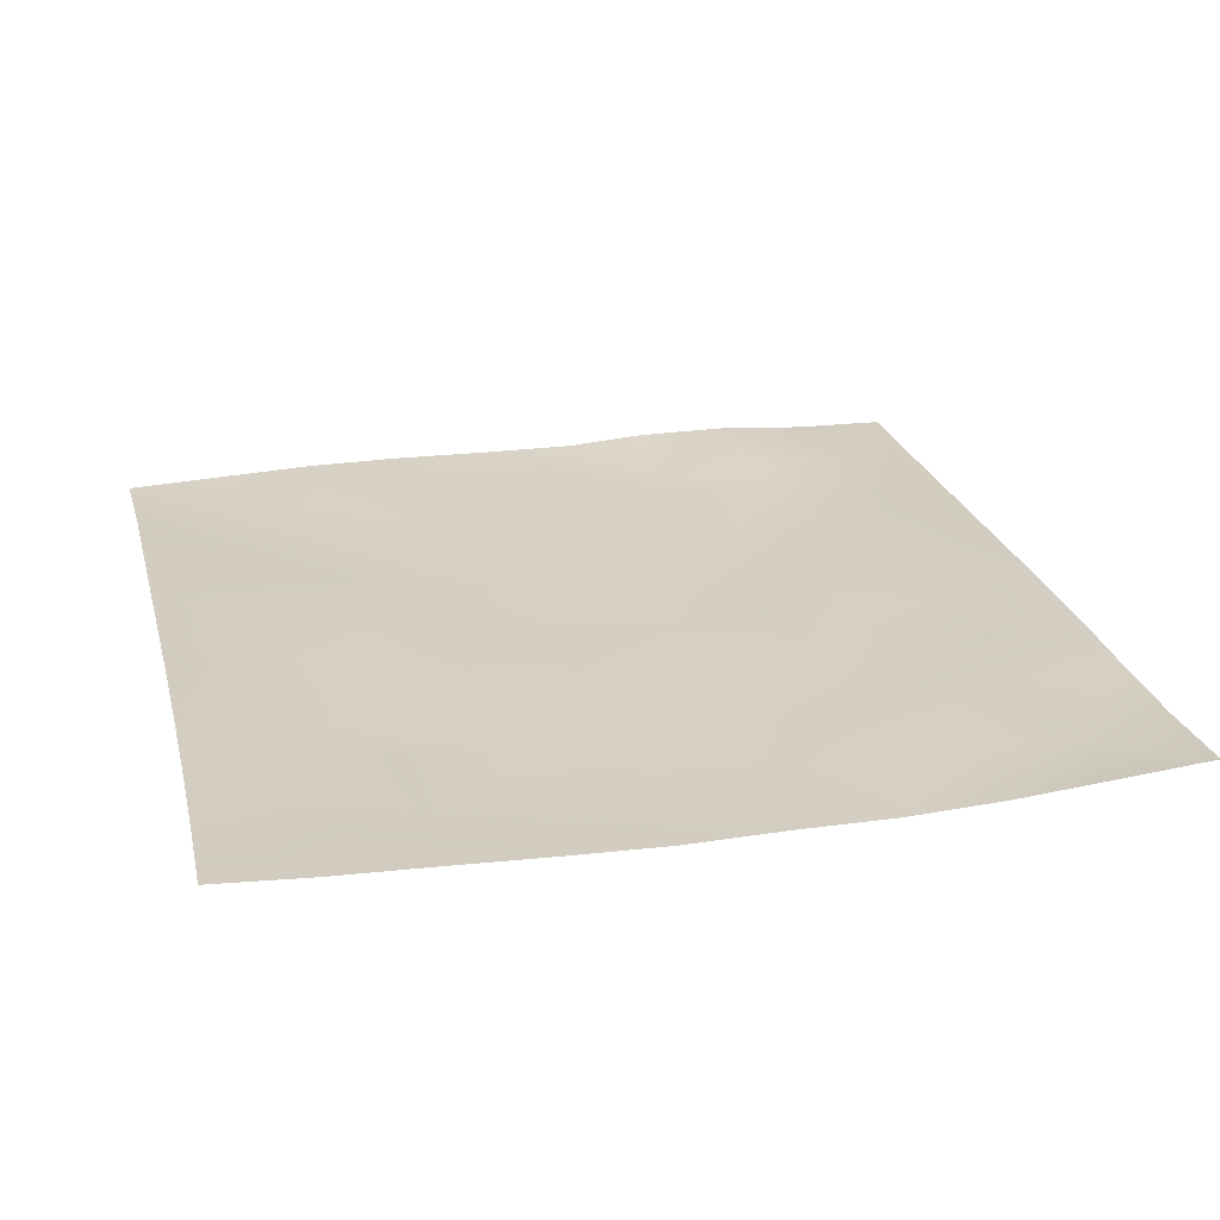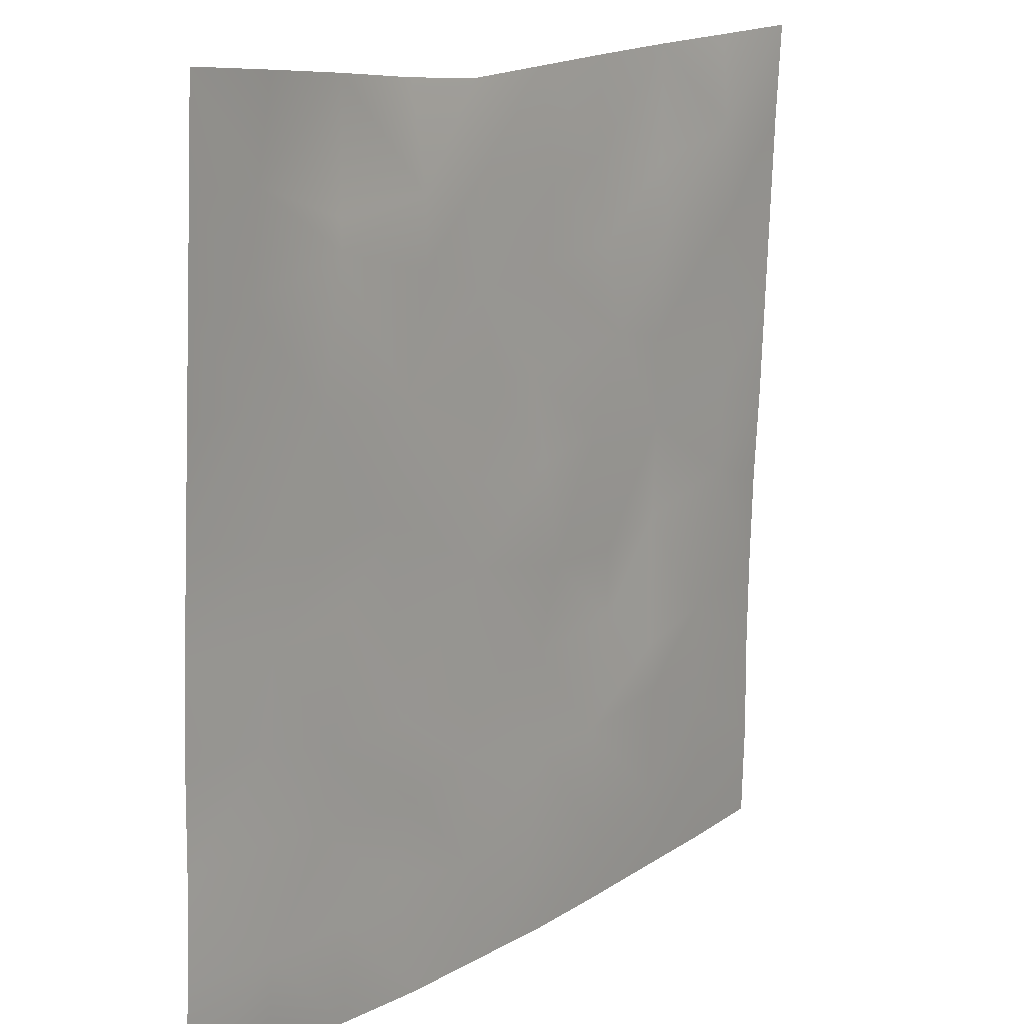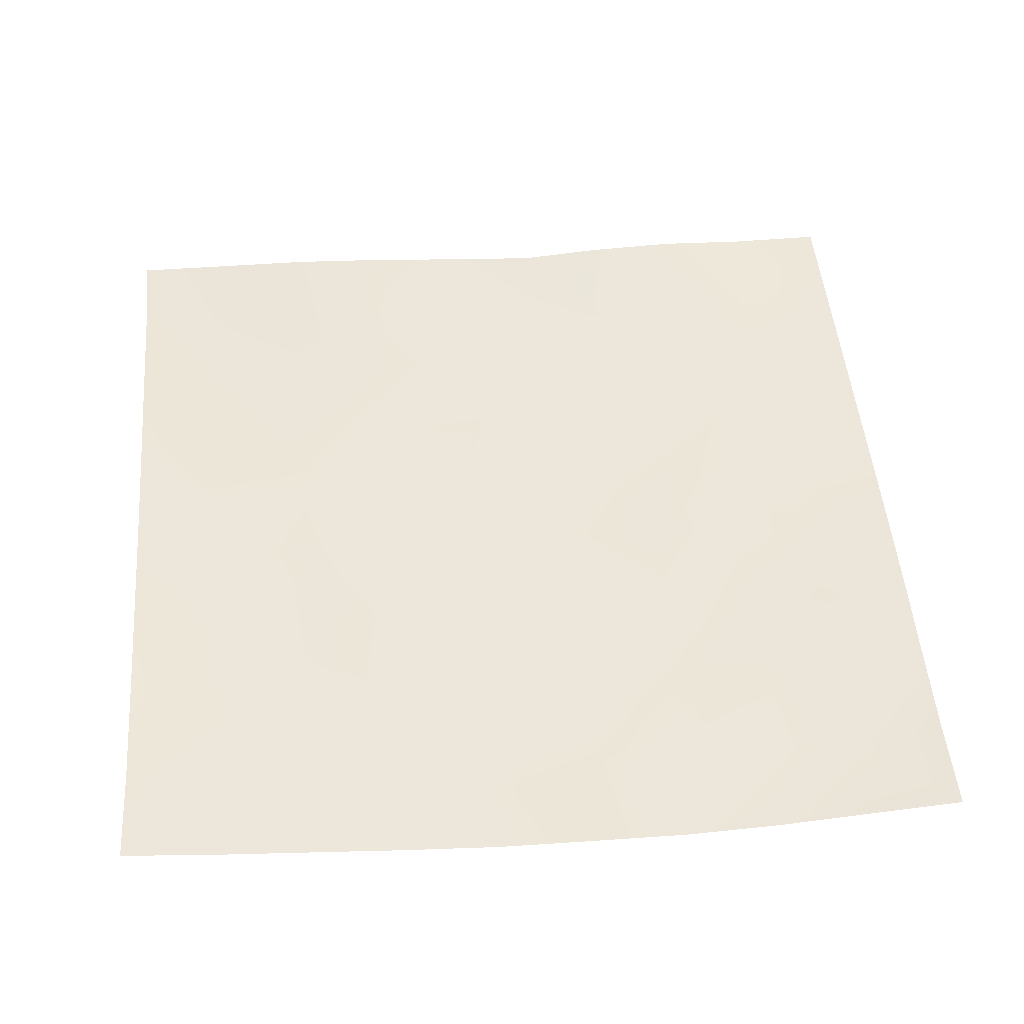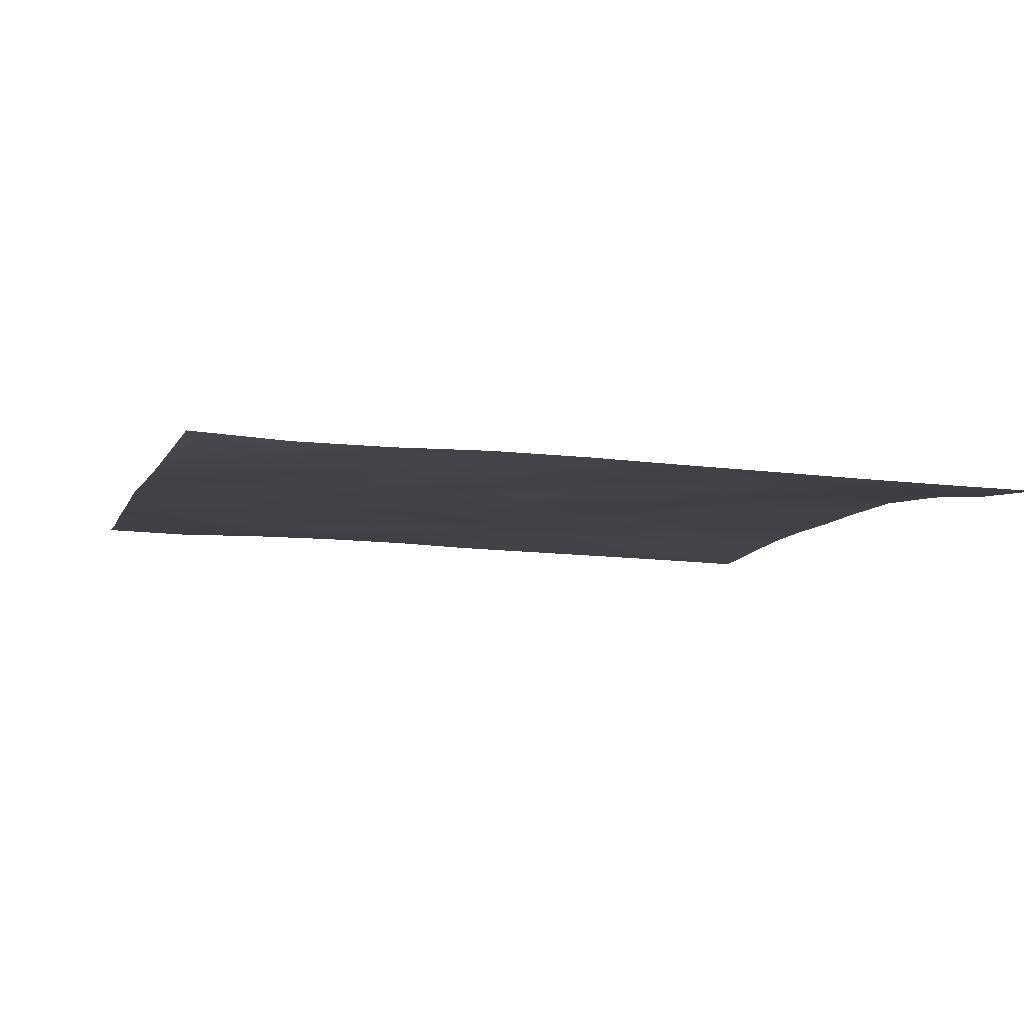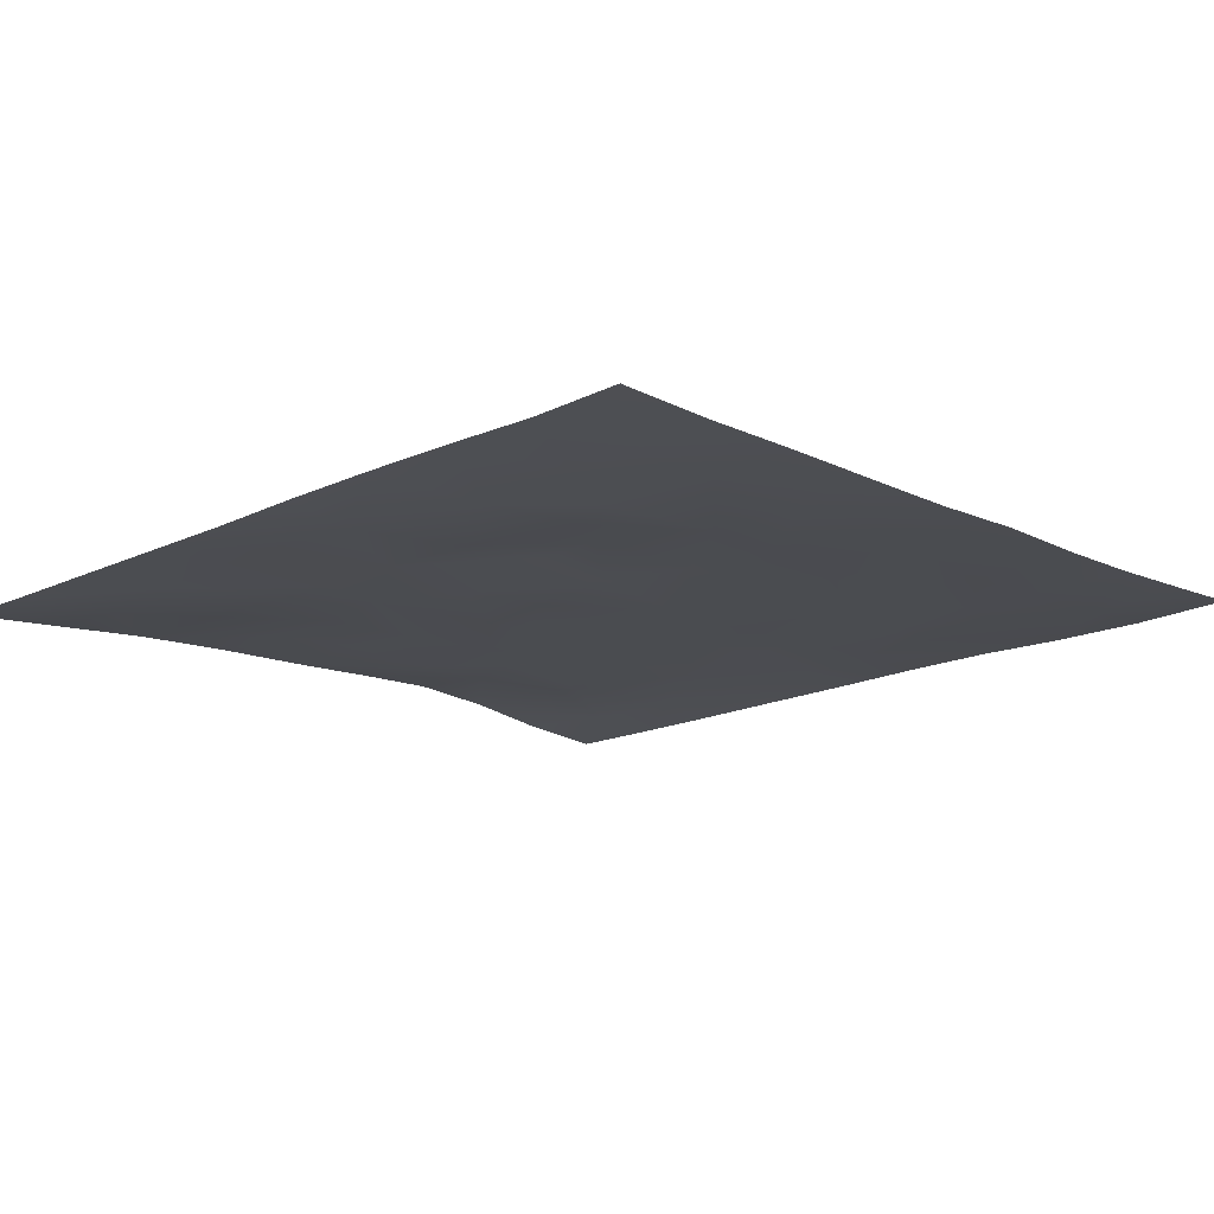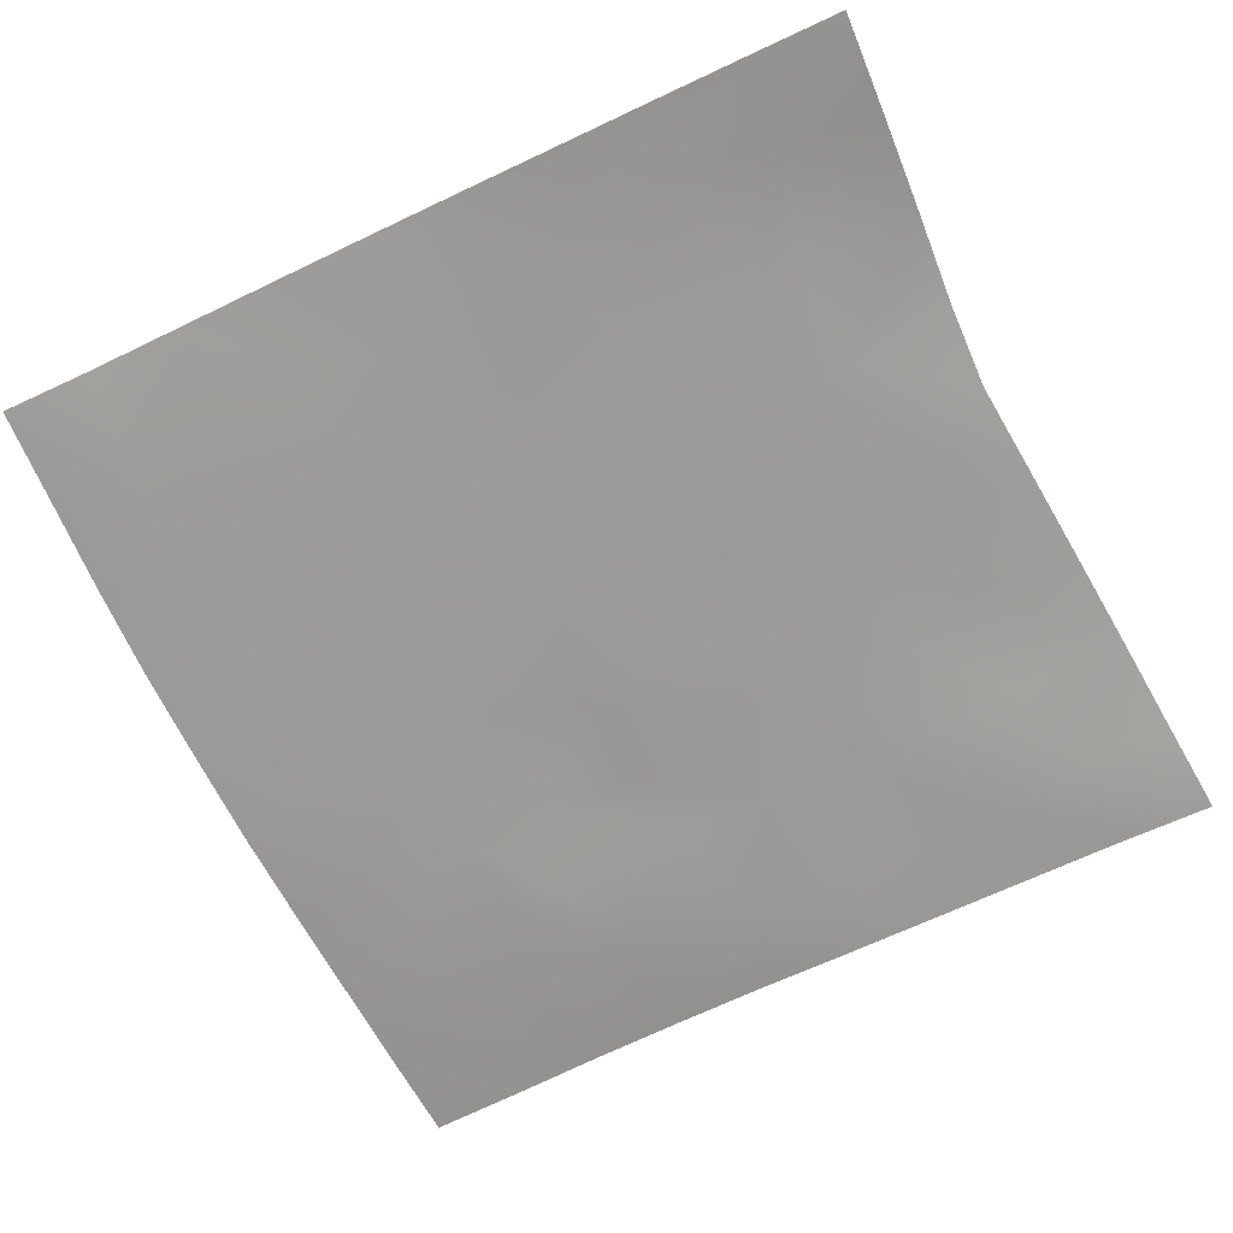
<metadata>
{"format":"obj","ext":"obj","renderer":"f3d","projection":"perspective","resolution":1024,"background":"white","views":[{"elev":26.2,"azim":-13.1,"up":"+Z"},{"elev":13.6,"azim":128.0,"up":"+Y"},{"elev":51.8,"azim":-4.1,"up":"+Z"},{"elev":-6.6,"azim":74.7,"up":"+Z"},{"elev":-14.8,"azim":-46.3,"up":"+Z"},{"elev":-69.6,"azim":116.7,"up":"+Z"}]}
</metadata>
<code>
o GNATVCloth
v -4.924 -5.009 0.2789
v 5.186 -5.006 0.2893
v -5.013 5.021 0.004229
v 4.987 5.021 0.004229
v -3.809 -5.046 0.2258
v -2.689 -5.083 0.2054
v -1.565 -5.116 0.1743
v -0.4371 -5.141 0.1506
v 0.6924 -5.152 0.1707
v 1.821 -5.136 0.1515
v 2.949 -5.099 0.1739
v 4.069 -5.051 0.2302
v 3.856 4.934 0.06778
v 2.742 4.842 0.1875
v 1.628 4.737 0.2358
v 0.6507 4.679 0.1974
v -0.4669 4.752 0.1792
v -1.589 4.824 0.1758
v -2.721 4.892 0.1471
v -3.86 4.955 0.07598
v -4.978 3.904 0.04292
v -4.963 2.787 0.07828
v -4.947 1.671 0.1123
v -4.931 0.5548 0.1468
v -4.917 -0.5597 0.1989
v -4.909 -1.674 0.2294
v -4.904 -2.787 0.2432
v -4.908 -3.9 0.2373
v 5.161 -3.894 0.2233
v 5.145 -2.781 0.2029
v 5.126 -1.668 0.2084
v 5.108 -0.5553 0.1816
v 5.089 0.5584 0.1397
v 5.065 1.673 0.1028
v 5.043 2.789 0.06412
v 5.017 3.905 0.03116
v -3.734 -3.897 0.1808
v -3.698 -3.248 0.1719
v -3.563 -1.96 0.1309
v -4.034 -0.2982 0.1418
v -4.075 0.7185 0.135
v -4.083 1.508 0.1188
v -4.041 2.8 0.0834
v -3.9 3.886 0.03606
v -2.601 -4.059 0.1543
v -2.683 -2.788 0.1386
v -2.567 -2.198 0.1159
v -2.659 -0.6537 0.1759
v -2.712 0.4783 0.1668
v -2.665 1.527 0.1398
v -2.809 2.872 0.1017
v -2.708 3.556 0.1516
v -1.536 -4.297 0.1484
v -1.38 -2.983 0.1354
v -1.783 -1.687 0.1912
v -1.777 -0.8902 0.1841
v -1.448 0.6044 0.1308
v -1.928 1.668 0.1364
v -1.661 2.714 0.1561
v -1.499 3.702 0.1596
v -0.1077 -4.399 0.1291
v -0.4645 -2.956 0.1308
v -0.4352 -1.812 0.1642
v -0.7394 -0.8296 0.1407
v -0.5203 0.3843 0.1425
v -0.3002 1.417 0.1544
v -0.5016 2.61 0.1545
v -0.6833 3.479 0.1541
v 0.866 -3.98 0.1498
v 0.9364 -2.69 0.1476
v 0.64 -1.9 0.1517
v 0.7122 -0.5642 0.1222
v 0.6725 0.3446 0.1514
v 0.3743 1.459 0.1618
v 0.5958 2.427 0.1571
v 0.615 3.652 0.142
v 2.086 -3.732 0.161
v 1.804 -2.927 0.141
v 1.944 -1.998 0.1497
v 2.087 -0.4647 0.1618
v 2.065 0.22 0.1309
v 1.899 1.476 0.1053
v 1.473 2.751 0.1792
v 1.524 3.544 0.1407
v 2.933 -3.984 0.1471
v 3.235 -2.893 0.1926
v 3.08 -2.021 0.1105
v 2.829 -0.563 0.1755
v 3.066 0.2359 0.1723
v 3.147 1.534 0.1199
v 2.83 3.093 0.1354
v 2.784 3.428 0.1842
v 4.065 -4.006 0.1332
v 3.799 -2.759 0.1963
v 3.999 -1.716 0.1837
v 3.925 -0.763 0.1386
v 3.975 0.2496 0.1434
v 4.245 1.774 0.1247
v 4.198 2.739 0.09934
v 4.067 3.861 0.0709
f 100 4 13
f 44 3 21
f 44 19 20
f 60 19 52
f 60 17 18
f 76 17 68
f 84 16 76
f 84 14 15
f 100 14 92
f 11 93 85
f 93 86 85
f 94 87 86
f 87 96 88
f 96 89 88
f 97 90 89
f 90 99 91
f 91 100 92
f 10 85 77
f 77 86 78
f 78 87 79
f 79 88 80
f 88 81 80
f 81 90 82
f 82 91 83
f 91 84 83
f 10 69 9
f 69 78 70
f 70 79 71
f 79 72 71
f 72 81 73
f 73 82 74
f 82 75 74
f 83 76 75
f 9 61 8
f 69 62 61
f 62 71 63
f 63 72 64
f 72 65 64
f 65 74 66
f 66 75 67
f 67 76 68
f 8 53 7
f 53 62 54
f 54 63 55
f 55 64 56
f 64 57 56
f 57 66 58
f 58 67 59
f 59 68 60
f 6 53 45
f 45 54 46
f 54 47 46
f 55 48 47
f 56 49 48
f 49 58 50
f 58 51 50
f 59 52 51
f 6 37 5
f 45 38 37
f 46 39 38
f 39 48 40
f 40 49 41
f 41 50 42
f 50 43 42
f 51 44 43
f 5 28 1
f 28 38 27
f 27 39 26
f 26 40 25
f 40 24 25
f 41 23 24
f 23 43 22
f 43 21 22
f 2 93 12
f 93 30 94
f 30 95 94
f 31 96 95
f 32 97 96
f 33 98 97
f 98 35 99
f 99 36 100
f 100 36 4
f 44 20 3
f 44 52 19
f 60 18 19
f 60 68 17
f 76 16 17
f 84 15 16
f 84 92 14
f 100 13 14
f 11 12 93
f 93 94 86
f 94 95 87
f 87 95 96
f 96 97 89
f 97 98 90
f 90 98 99
f 91 99 100
f 10 11 85
f 77 85 86
f 78 86 87
f 79 87 88
f 88 89 81
f 81 89 90
f 82 90 91
f 91 92 84
f 10 77 69
f 69 77 78
f 70 78 79
f 79 80 72
f 72 80 81
f 73 81 82
f 82 83 75
f 83 84 76
f 9 69 61
f 69 70 62
f 62 70 71
f 63 71 72
f 72 73 65
f 65 73 74
f 66 74 75
f 67 75 76
f 8 61 53
f 53 61 62
f 54 62 63
f 55 63 64
f 64 65 57
f 57 65 66
f 58 66 67
f 59 67 68
f 6 7 53
f 45 53 54
f 54 55 47
f 55 56 48
f 56 57 49
f 49 57 58
f 58 59 51
f 59 60 52
f 6 45 37
f 45 46 38
f 46 47 39
f 39 47 48
f 40 48 49
f 41 49 50
f 50 51 43
f 51 52 44
f 5 37 28
f 28 37 38
f 27 38 39
f 26 39 40
f 40 41 24
f 41 42 23
f 23 42 43
f 43 44 21
f 2 29 93
f 93 29 30
f 30 31 95
f 31 32 96
f 32 33 97
f 33 34 98
f 98 34 35
f 99 35 36

</code>
